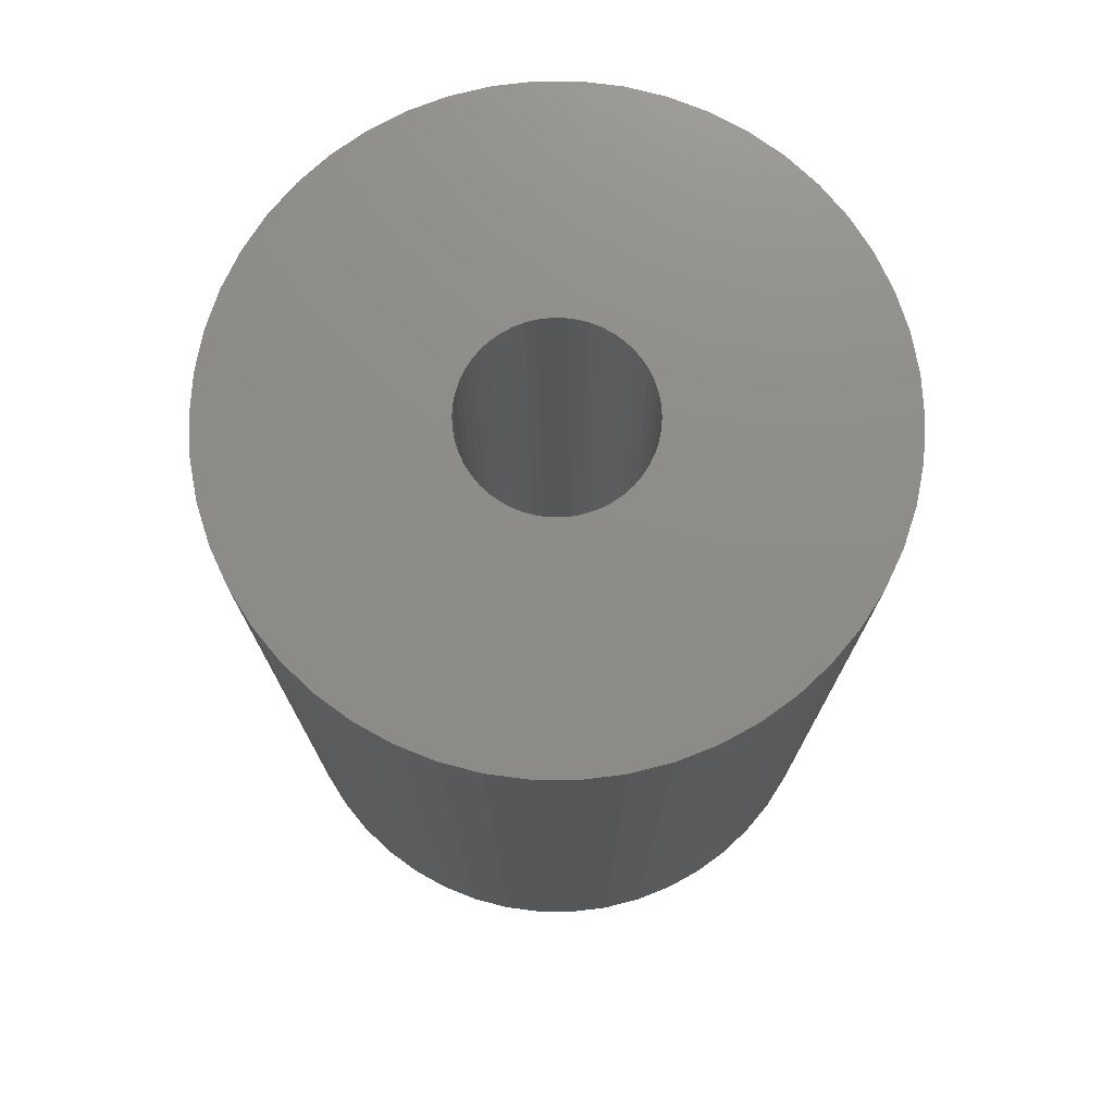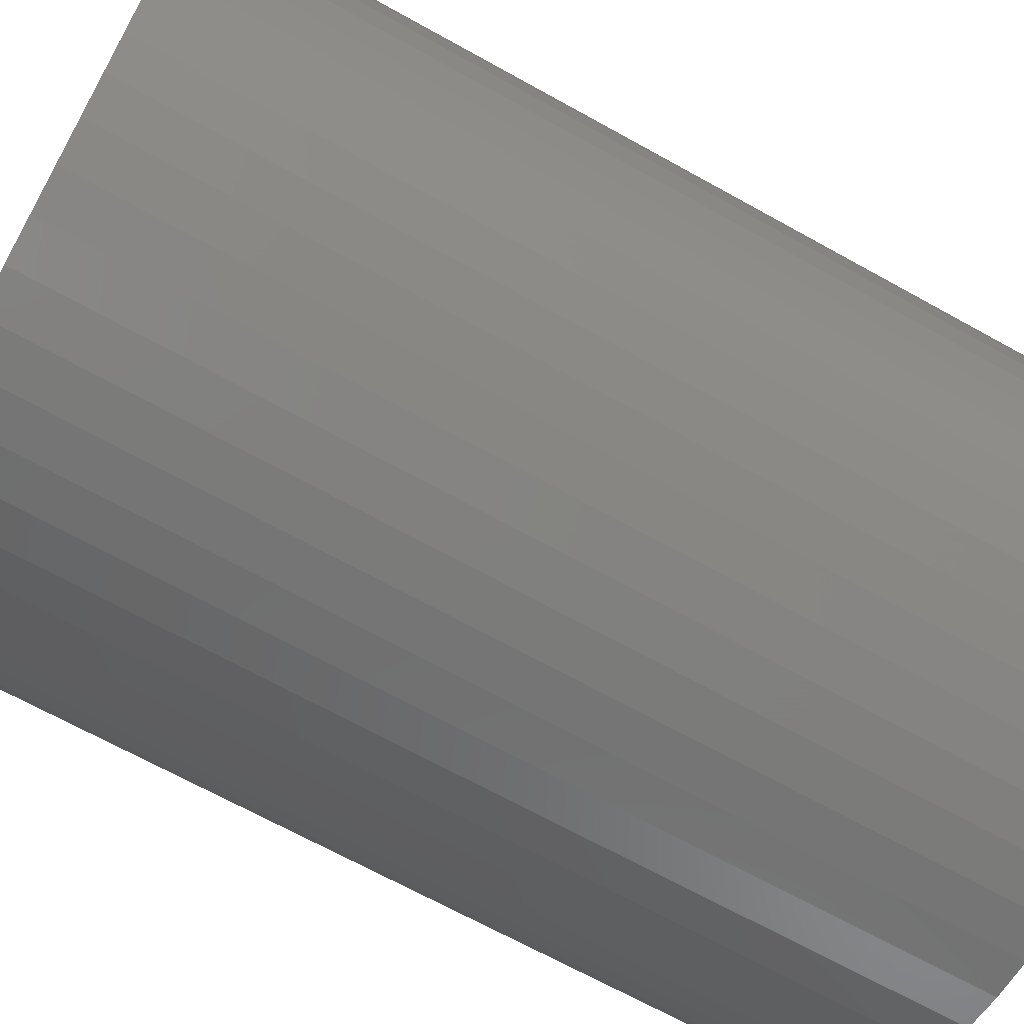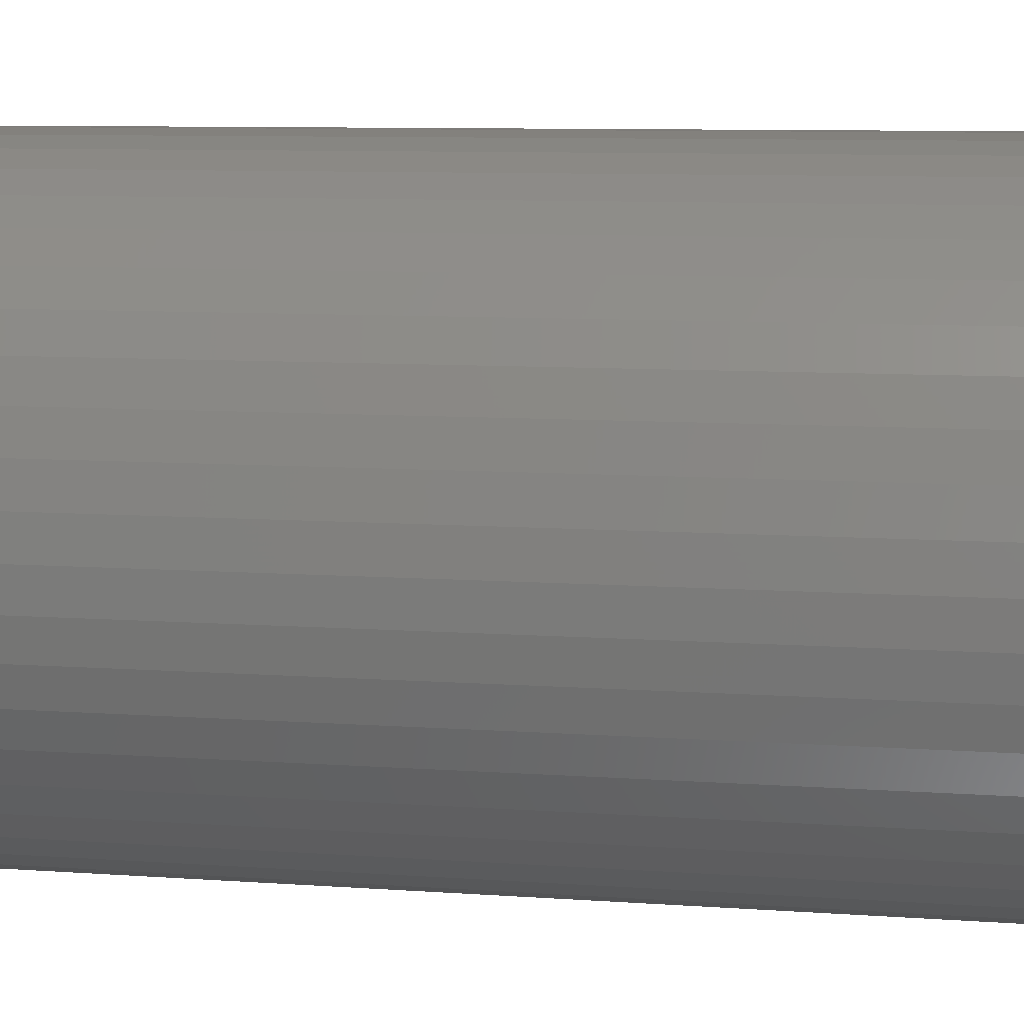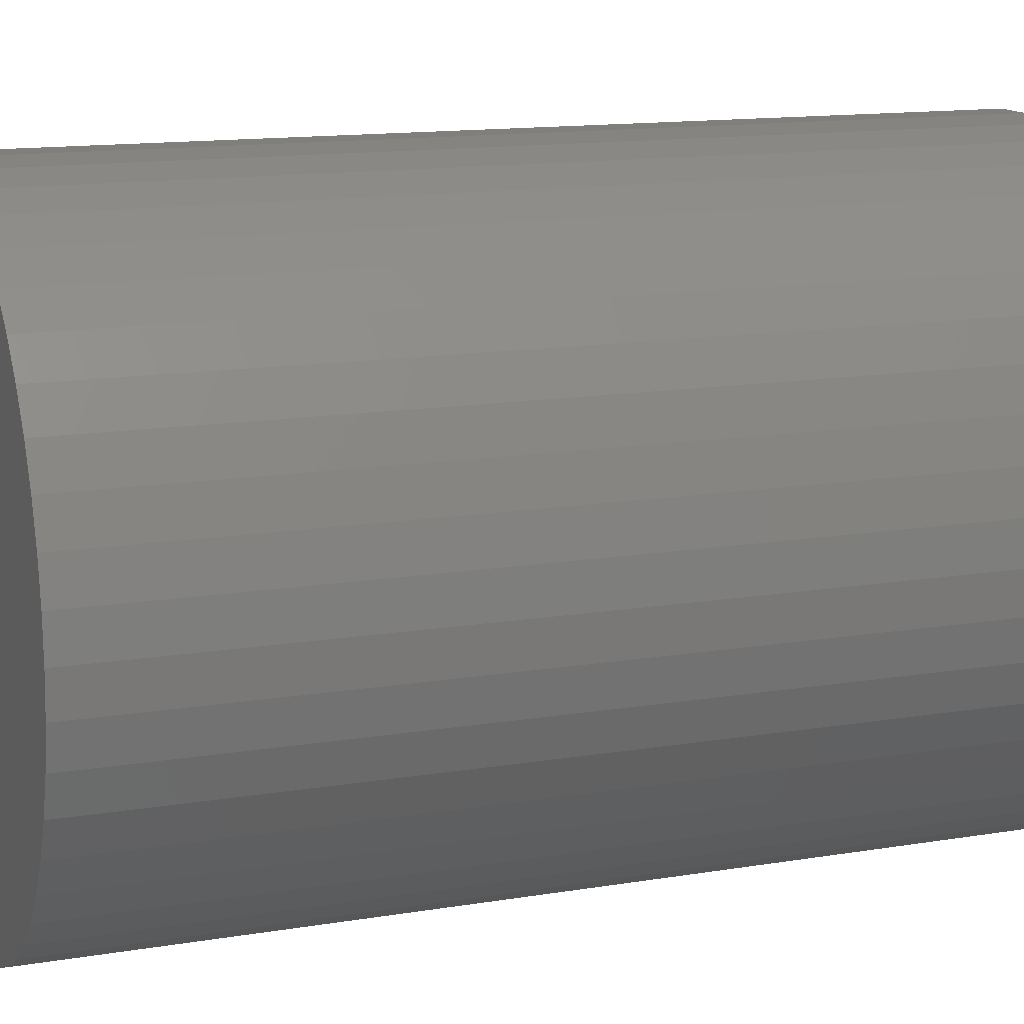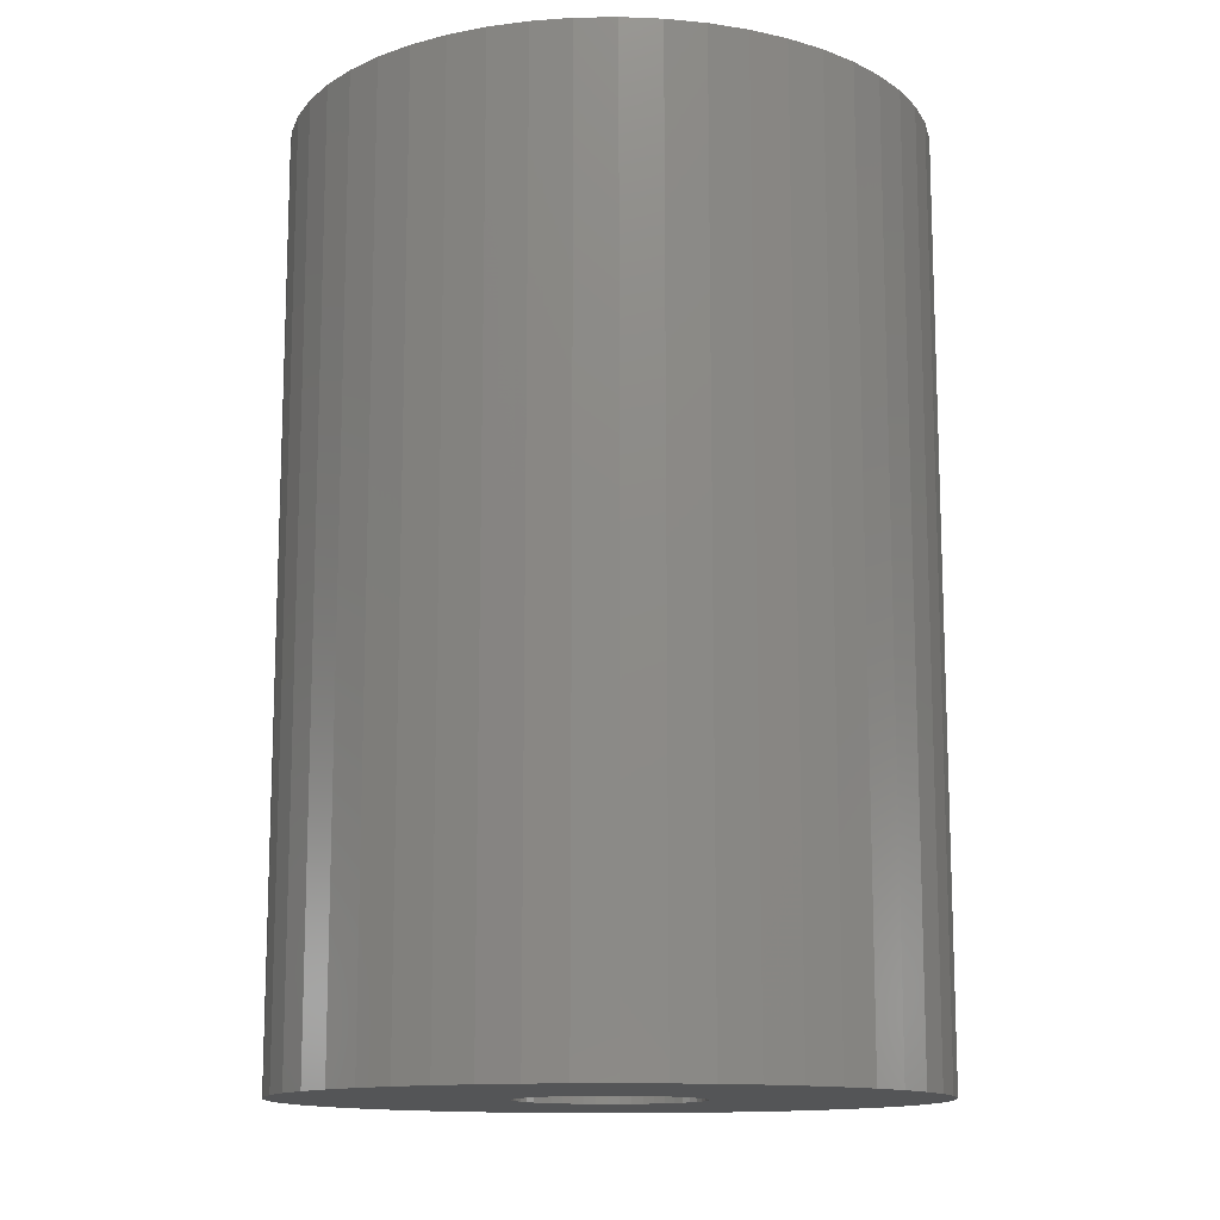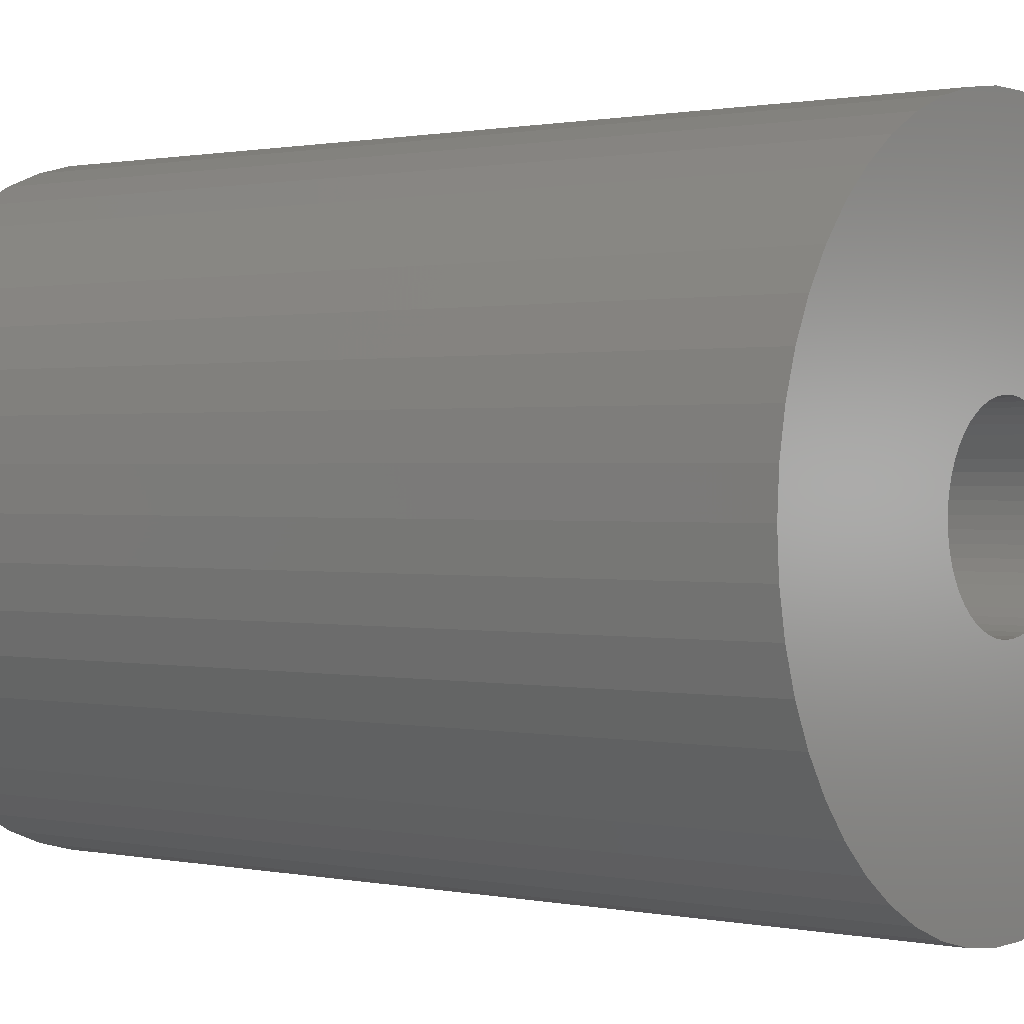
<metadata>
{"format":"stl","ext":"stl","renderer":"f3d","projection":"perspective","resolution":1024,"background":"white","views":[{"elev":74.8,"azim":-143.8,"up":"+Z"},{"elev":-67.7,"azim":60.8,"up":"+Y"},{"elev":9.0,"azim":-79.2,"up":"+Y"},{"elev":13.4,"azim":69.2,"up":"+Y"},{"elev":-13.1,"azim":117.4,"up":"+Z"},{"elev":0.8,"azim":-52.5,"up":"+Y"}]}
</metadata>
<code>
# stl→obj: 200 verts, 400 faces
v 17.5 0 25.5
v 17.36 2.193 -25.5
v 17.36 2.193 25.5
v 17.5 0 -25.5
v -17.5 0 -25.5
v -17.36 2.193 25.5
v -17.36 2.193 -25.5
v -17.5 0 25.5
v 1.099 17.47 -25.5
v -1.099 17.47 25.5
v 1.099 17.47 25.5
v -1.099 17.47 -25.5
v -1.099 -17.47 -25.5
v 1.099 -17.47 25.5
v -1.099 -17.47 25.5
v 1.099 -17.47 -25.5
v 12.76 11.98 -25.5
v 11.15 13.48 25.5
v 12.76 11.98 25.5
v 11.15 13.48 -25.5
v -11.15 13.48 -25.5
v -12.76 11.98 25.5
v -11.15 13.48 25.5
v -12.76 11.98 -25.5
v -5.408 16.64 -25.5
v -7.451 15.83 25.5
v -5.408 16.64 25.5
v -7.451 15.83 -25.5
v 16.27 6.442 25.5
v 15.34 8.431 -25.5
v 15.34 8.431 25.5
v 16.27 6.442 -25.5
v 16.95 4.352 -25.5
v 16.95 4.352 25.5
v 7.451 15.83 -25.5
v 5.408 16.64 25.5
v 7.451 15.83 25.5
v 5.408 16.64 -25.5
v 9.377 14.78 -25.5
v 9.377 14.78 25.5
v -16.27 6.442 -25.5
v -15.34 8.431 25.5
v -15.34 8.431 -25.5
v -16.27 6.442 25.5
v -16.95 4.352 -25.5
v -16.95 4.352 25.5
v -3.279 17.19 -25.5
v -3.279 17.19 25.5
v 3.279 -17.19 25.5
v 3.279 -17.19 -25.5
v 14.16 10.29 25.5
v 14.16 10.29 -25.5
v 3.279 17.19 25.5
v 3.279 17.19 -25.5
v -14.16 10.29 25.5
v -14.16 10.29 -25.5
v 5 0 25.5
v 4.961 0.6267 25.5
v 17.36 -2.193 25.5
v 4.843 1.243 25.5
v 4.961 -0.6267 25.5
v 4.649 1.841 25.5
v 16.95 -4.352 25.5
v 4.382 2.409 25.5
v 4.843 -1.243 25.5
v 4.045 2.939 25.5
v 16.27 -6.442 25.5
v 3.645 3.423 25.5
v 4.649 -1.841 25.5
v 3.187 3.853 25.5
v 15.34 -8.431 25.5
v 2.679 4.222 25.5
v 4.382 -2.409 25.5
v 2.129 4.524 25.5
v 14.16 -10.29 25.5
v 4.045 -2.939 25.5
v 1.545 4.755 25.5
v 0.9369 4.911 25.5
v 0.314 4.99 25.5
v -0.314 4.99 25.5
v -0.9369 4.911 25.5
v -1.545 4.755 25.5
v -2.129 4.524 25.5
v -2.679 4.222 25.5
v -9.377 14.78 25.5
v -3.187 3.853 25.5
v -3.645 3.423 25.5
v -4.045 2.939 25.5
v 12.76 -11.98 25.5
v 3.645 -3.423 25.5
v 11.15 -13.48 25.5
v 3.187 -3.853 25.5
v 9.377 -14.78 25.5
v 2.679 -4.222 25.5
v 7.451 -15.83 25.5
v 2.129 -4.524 25.5
v 5.408 -16.64 25.5
v 1.545 -4.755 25.5
v 0.9369 -4.911 25.5
v 0.314 -4.99 25.5
v -0.314 -4.99 25.5
v -0.9369 -4.911 25.5
v -3.279 -17.19 25.5
v -1.545 -4.755 25.5
v -5.408 -16.64 25.5
v -2.129 -4.524 25.5
v -7.451 -15.83 25.5
v -2.679 -4.222 25.5
v -9.377 -14.78 25.5
v -3.187 -3.853 25.5
v -11.15 -13.48 25.5
v -3.645 -3.423 25.5
v -12.76 -11.98 25.5
v -4.045 -2.939 25.5
v -14.16 -10.29 25.5
v -4.382 -2.409 25.5
v -15.34 -8.431 25.5
v -4.649 -1.841 25.5
v -16.27 -6.442 25.5
v -4.843 -1.243 25.5
v -16.95 -4.352 25.5
v -4.961 -0.6267 25.5
v -17.36 -2.193 25.5
v -5 0 25.5
v -4.382 2.409 25.5
v -4.649 1.841 25.5
v -4.843 1.243 25.5
v -4.961 0.6267 25.5
v -9.377 14.78 -25.5
v 17.36 -2.193 -25.5
v 16.95 -4.352 -25.5
v -12.76 -11.98 -25.5
v -11.15 -13.48 -25.5
v -15.34 -8.431 -25.5
v -16.27 -6.442 -25.5
v -14.16 -10.29 -25.5
v 5 0 -25.5
v 4.961 -0.6267 -25.5
v 4.843 -1.243 -25.5
v 16.27 -6.442 -25.5
v 4.961 0.6267 -25.5
v 4.649 -1.841 -25.5
v 15.34 -8.431 -25.5
v 4.382 -2.409 -25.5
v 14.16 -10.29 -25.5
v 4.843 1.243 -25.5
v 4.045 -2.939 -25.5
v 12.76 -11.98 -25.5
v 3.645 -3.423 -25.5
v 11.15 -13.48 -25.5
v 4.649 1.841 -25.5
v 3.187 -3.853 -25.5
v 9.377 -14.78 -25.5
v 2.679 -4.222 -25.5
v 7.451 -15.83 -25.5
v 4.382 2.409 -25.5
v 2.129 -4.524 -25.5
v 5.408 -16.64 -25.5
v 4.045 2.939 -25.5
v 1.545 -4.755 -25.5
v 0.9369 -4.911 -25.5
v 0.314 -4.99 -25.5
v -0.314 -4.99 -25.5
v -0.9369 -4.911 -25.5
v -3.279 -17.19 -25.5
v -1.545 -4.755 -25.5
v -5.408 -16.64 -25.5
v -2.129 -4.524 -25.5
v -7.451 -15.83 -25.5
v -2.679 -4.222 -25.5
v -9.377 -14.78 -25.5
v -3.187 -3.853 -25.5
v -3.645 -3.423 -25.5
v -4.045 -2.939 -25.5
v 3.645 3.423 -25.5
v 3.187 3.853 -25.5
v 2.679 4.222 -25.5
v 2.129 4.524 -25.5
v 1.545 4.755 -25.5
v 0.9369 4.911 -25.5
v 0.314 4.99 -25.5
v -0.314 4.99 -25.5
v -0.9369 4.911 -25.5
v -1.545 4.755 -25.5
v -2.129 4.524 -25.5
v -2.679 4.222 -25.5
v -3.187 3.853 -25.5
v -3.645 3.423 -25.5
v -4.045 2.939 -25.5
v -4.382 2.409 -25.5
v -4.649 1.841 -25.5
v -4.843 1.243 -25.5
v -4.961 0.6267 -25.5
v -5 0 -25.5
v -4.382 -2.409 -25.5
v -4.649 -1.841 -25.5
v -4.843 -1.243 -25.5
v -16.95 -4.352 -25.5
v -4.961 -0.6267 -25.5
v -17.36 -2.193 -25.5
f 1 2 3
f 2 1 4
f 5 6 7
f 6 5 8
f 9 10 11
f 10 9 12
f 13 14 15
f 14 13 16
f 17 18 19
f 18 17 20
f 21 22 23
f 22 21 24
f 25 26 27
f 26 25 28
f 29 30 31
f 30 29 32
f 3 33 34
f 33 3 2
f 35 36 37
f 36 35 38
f 39 37 40
f 37 39 35
f 41 42 43
f 42 41 44
f 45 44 41
f 44 45 46
f 47 27 48
f 27 47 25
f 16 49 14
f 49 16 50
f 34 32 29
f 32 34 33
f 51 17 19
f 17 51 52
f 31 52 51
f 52 31 30
f 38 53 36
f 53 38 54
f 54 11 53
f 11 54 9
f 20 40 18
f 40 20 39
f 43 55 56
f 55 43 42
f 56 22 24
f 22 56 55
f 7 46 45
f 46 7 6
f 57 1 3
f 58 3 34
f 1 57 59
f 60 34 29
f 61 59 57
f 62 29 31
f 59 61 63
f 64 31 51
f 65 63 61
f 66 51 19
f 63 65 67
f 68 19 18
f 69 67 65
f 70 18 40
f 67 69 71
f 72 40 37
f 73 71 69
f 74 37 36
f 71 73 75
f 76 75 73
f 3 58 57
f 34 60 58
f 29 62 60
f 31 64 62
f 51 66 64
f 19 68 66
f 77 36 53
f 18 70 68
f 40 72 70
f 37 74 72
f 36 77 74
f 78 53 11
f 53 78 77
f 11 79 78
f 11 80 79
f 10 80 11
f 80 10 81
f 48 81 10
f 81 48 82
f 27 82 48
f 82 27 83
f 26 83 27
f 83 26 84
f 85 84 26
f 84 85 86
f 23 86 85
f 86 23 87
f 22 87 23
f 55 88 22
f 87 22 88
f 75 76 89
f 90 89 76
f 89 90 91
f 92 91 90
f 91 92 93
f 94 93 92
f 93 94 95
f 96 95 94
f 95 96 97
f 98 97 96
f 97 98 49
f 99 49 98
f 49 99 14
f 100 14 99
f 101 14 100
f 15 101 102
f 101 15 14
f 103 102 104
f 105 104 106
f 107 106 108
f 109 108 110
f 102 103 15
f 111 110 112
f 113 112 114
f 115 114 116
f 117 116 118
f 119 118 120
f 121 120 122
f 104 105 103
f 123 122 124
f 88 55 125
f 42 125 55
f 106 107 105
f 125 42 126
f 108 109 107
f 44 126 42
f 110 111 109
f 126 44 127
f 112 113 111
f 46 127 44
f 114 115 113
f 127 46 128
f 116 117 115
f 6 128 46
f 118 119 117
f 128 6 124
f 120 121 119
f 8 124 6
f 122 123 121
f 124 8 123
f 28 85 26
f 85 28 129
f 129 23 85
f 23 129 21
f 12 48 10
f 48 12 47
f 59 4 1
f 4 59 130
f 63 130 59
f 130 63 131
f 132 111 113
f 111 132 133
f 134 119 135
f 119 134 117
f 136 117 134
f 117 136 115
f 137 4 130
f 138 130 131
f 4 137 2
f 139 131 140
f 141 2 137
f 142 140 143
f 2 141 33
f 144 143 145
f 146 33 141
f 147 145 148
f 33 146 32
f 149 148 150
f 151 32 146
f 152 150 153
f 32 151 30
f 154 153 155
f 156 30 151
f 157 155 158
f 30 156 52
f 159 52 156
f 130 138 137
f 131 139 138
f 140 142 139
f 143 144 142
f 145 147 144
f 148 149 147
f 160 158 50
f 150 152 149
f 153 154 152
f 155 157 154
f 158 160 157
f 161 50 16
f 50 161 160
f 16 162 161
f 16 163 162
f 13 163 16
f 163 13 164
f 165 164 13
f 164 165 166
f 167 166 165
f 166 167 168
f 169 168 167
f 168 169 170
f 171 170 169
f 170 171 172
f 133 172 171
f 172 133 173
f 132 173 133
f 136 174 132
f 173 132 174
f 52 159 17
f 175 17 159
f 17 175 20
f 176 20 175
f 20 176 39
f 177 39 176
f 39 177 35
f 178 35 177
f 35 178 38
f 179 38 178
f 38 179 54
f 180 54 179
f 54 180 9
f 181 9 180
f 182 9 181
f 12 182 183
f 182 12 9
f 47 183 184
f 25 184 185
f 28 185 186
f 129 186 187
f 183 47 12
f 21 187 188
f 24 188 189
f 56 189 190
f 43 190 191
f 41 191 192
f 45 192 193
f 184 25 47
f 7 193 194
f 174 136 195
f 134 195 136
f 185 28 25
f 195 134 196
f 186 129 28
f 135 196 134
f 187 21 129
f 196 135 197
f 188 24 21
f 198 197 135
f 189 56 24
f 197 198 199
f 190 43 56
f 200 199 198
f 191 41 43
f 199 200 194
f 192 45 41
f 5 194 200
f 193 7 45
f 194 5 7
f 155 93 95
f 93 155 153
f 71 140 67
f 140 71 143
f 132 115 136
f 115 132 113
f 135 121 198
f 121 135 119
f 150 89 91
f 89 150 148
f 158 95 97
f 95 158 155
f 50 97 49
f 97 50 158
f 75 143 71
f 143 75 145
f 89 145 75
f 145 89 148
f 67 131 63
f 131 67 140
f 169 105 107
f 105 169 167
f 167 103 105
f 103 167 165
f 198 123 200
f 123 198 121
f 200 8 5
f 8 200 123
f 153 91 93
f 91 153 150
f 165 15 103
f 15 165 13
f 171 107 109
f 107 171 169
f 133 109 111
f 109 133 171
f 137 58 141
f 58 137 57
f 124 193 128
f 193 124 194
f 182 79 80
f 79 182 181
f 162 101 100
f 101 162 163
f 176 68 70
f 68 176 175
f 188 86 87
f 86 188 187
f 185 82 83
f 82 185 184
f 151 64 156
f 64 151 62
f 141 60 146
f 60 141 58
f 179 74 77
f 74 179 178
f 180 77 78
f 77 180 179
f 178 72 74
f 72 178 177
f 126 190 125
f 190 126 191
f 88 188 87
f 188 88 189
f 127 191 126
f 191 127 192
f 184 81 82
f 81 184 183
f 161 100 99
f 100 161 162
f 146 62 151
f 62 146 60
f 159 68 175
f 68 159 66
f 156 66 159
f 66 156 64
f 181 78 79
f 78 181 180
f 177 70 72
f 70 177 176
f 125 189 88
f 189 125 190
f 128 192 127
f 192 128 193
f 186 83 84
f 83 186 185
f 187 84 86
f 84 187 186
f 183 80 81
f 80 183 182
f 139 61 138
f 61 139 65
f 172 112 110
f 112 172 173
f 116 196 118
f 196 116 195
f 112 174 114
f 174 112 173
f 154 96 94
f 96 154 157
f 144 69 142
f 69 144 73
f 138 57 137
f 57 138 61
f 118 197 120
f 197 118 196
f 149 92 90
f 92 149 152
f 157 98 96
f 98 157 160
f 160 99 98
f 99 160 161
f 147 73 144
f 73 147 76
f 149 76 147
f 76 149 90
f 142 65 139
f 65 142 69
f 163 102 101
f 102 163 164
f 164 104 102
f 104 164 166
f 114 195 116
f 195 114 174
f 120 199 122
f 199 120 197
f 122 194 124
f 194 122 199
f 152 94 92
f 94 152 154
f 170 110 108
f 110 170 172
f 166 106 104
f 106 166 168
f 168 108 106
f 108 168 170

</code>
